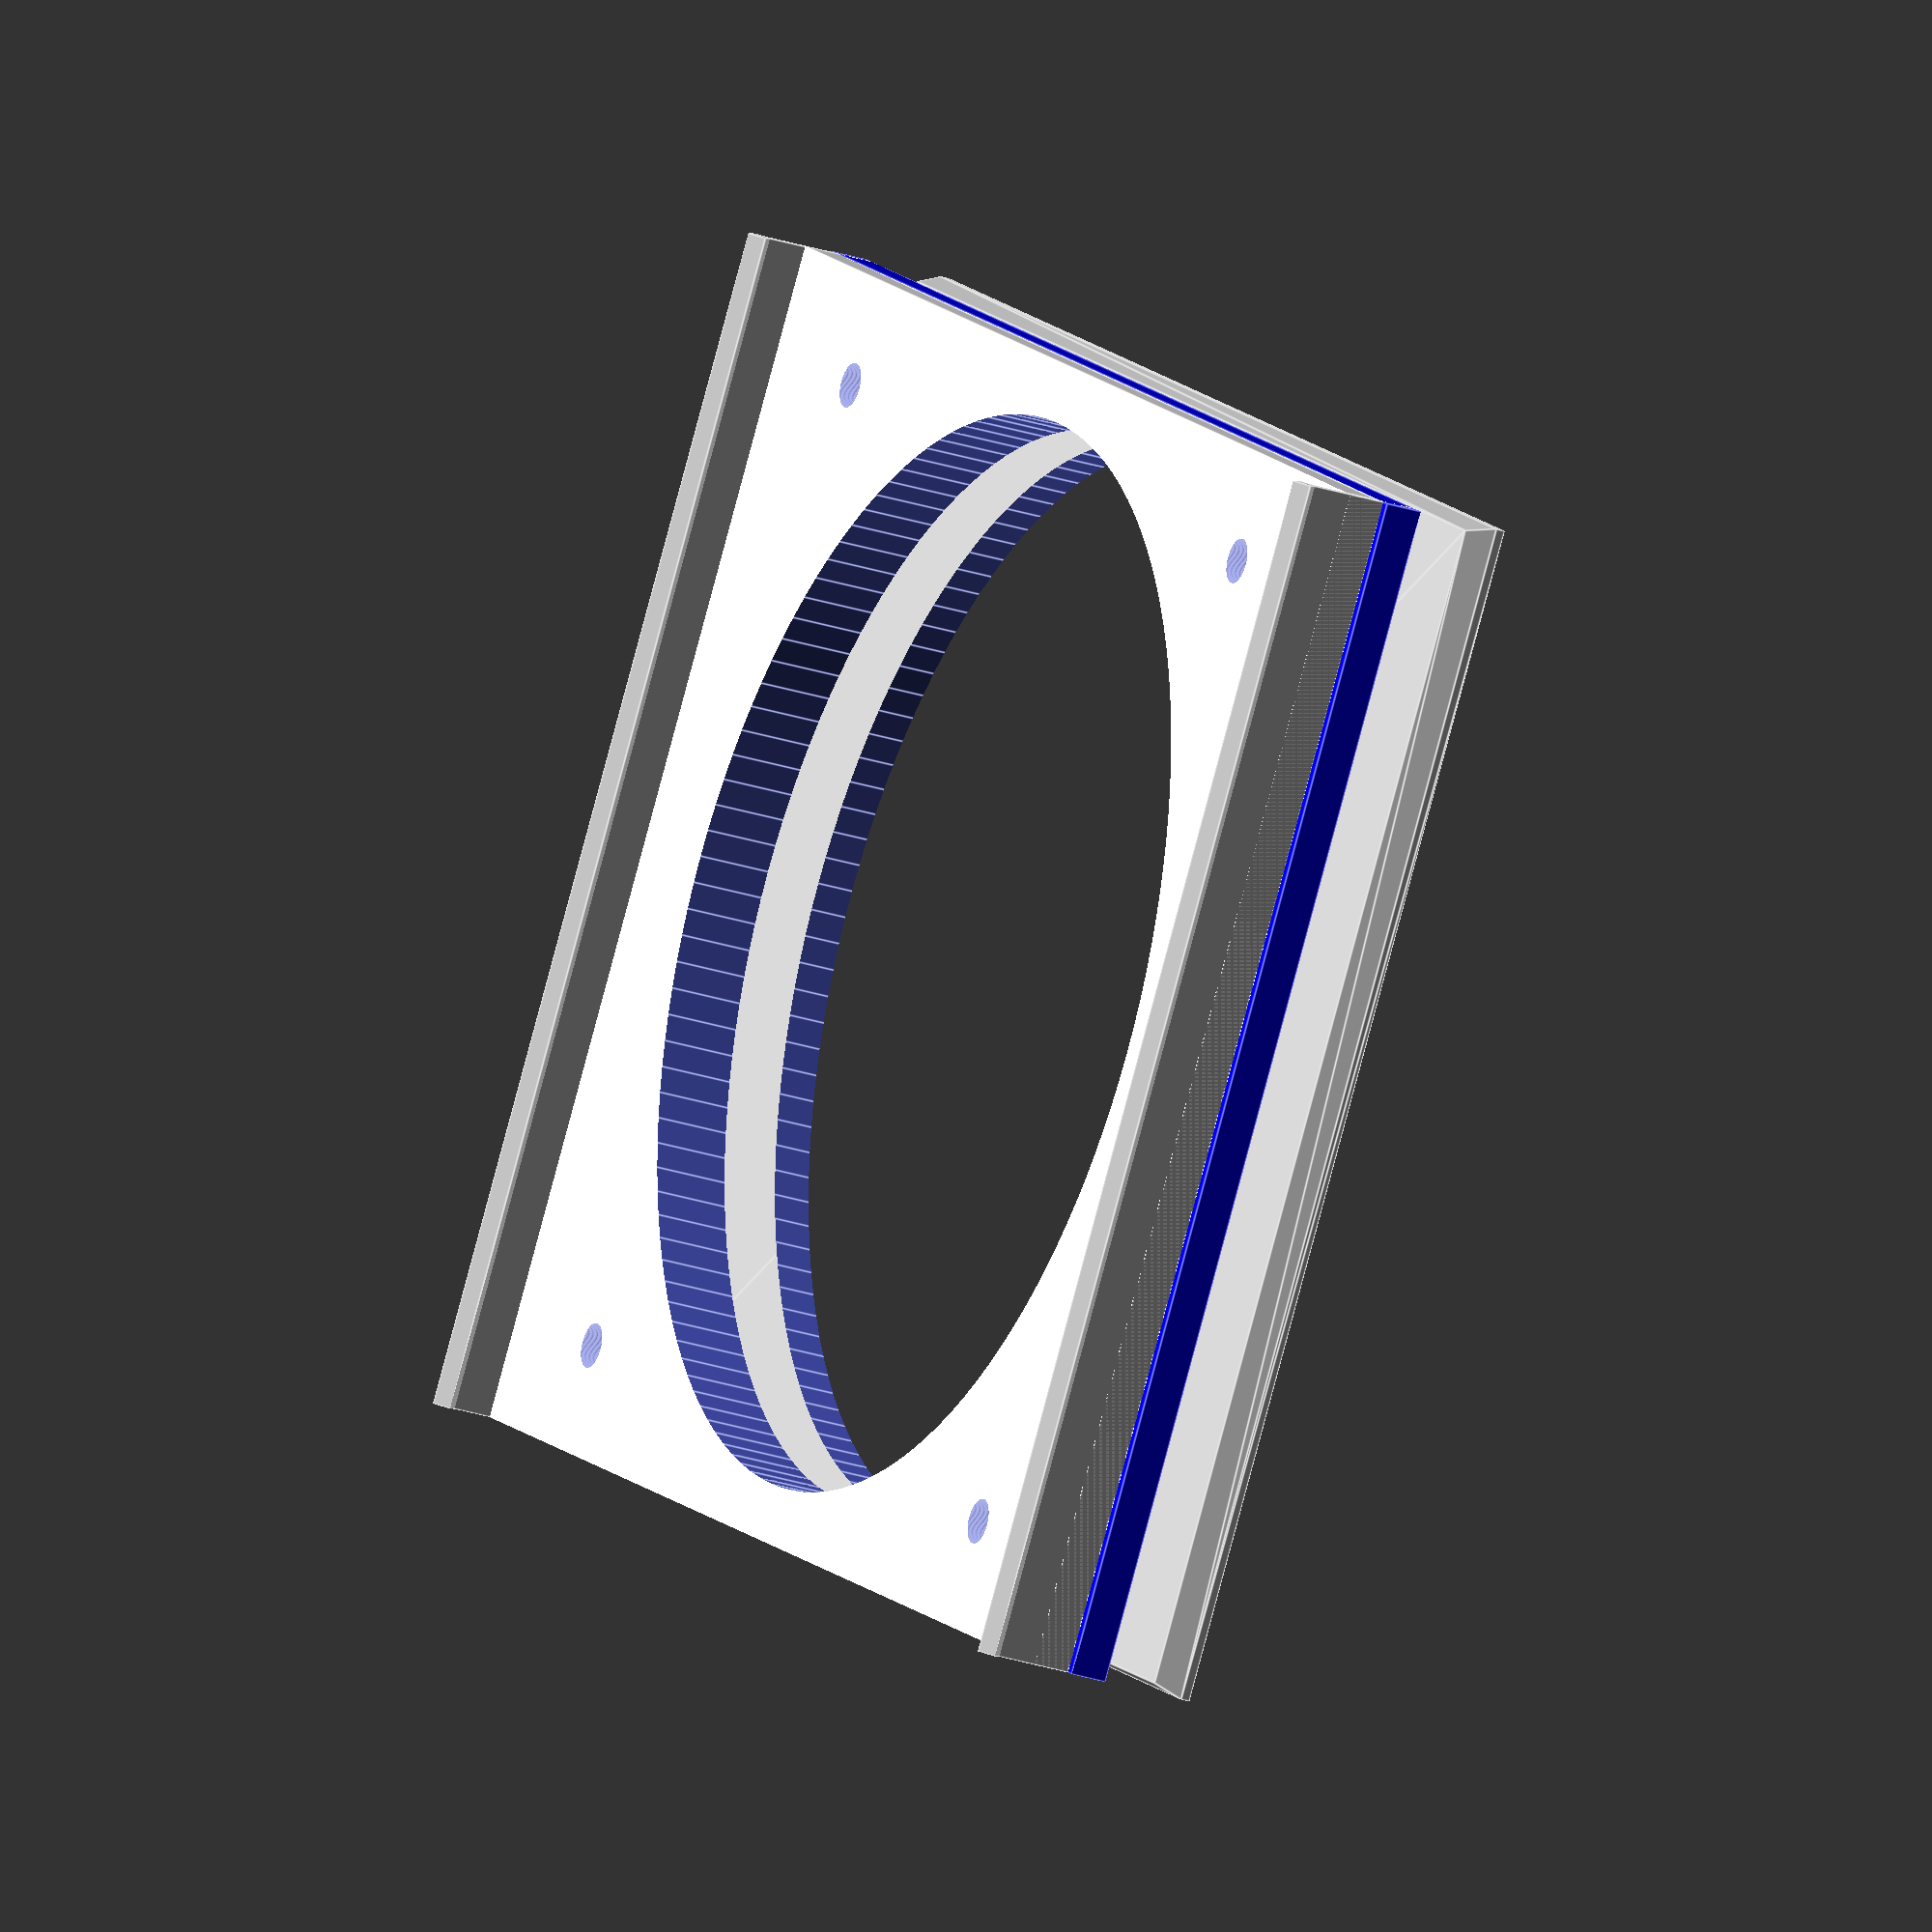
<openscad>
// pc frontblende lüfter-halterung

$fn=128;

w_front=151;
w=149;
d_front=4;
d=4;
h=128;

fan_radius=116/2;
fan_distance_screws=105;

fan_screw_d=4.8;
fan_screw_head_d=8.3;
fan_screw_head_h=1.5;

if(true){
    difference(){
        union(){
            color("blue")
            cube([w_front, h, d_front]);

            color("white")
            translate([(w_front-w)/2, 0, d_front])
            cube([w,h,d]);
            
            // clip-laschen
            translate([(w_front-w)/2,0,0])
            cube([1, h, 13]);
            
            translate([0,0,13])
            rotate([0,45,0])
            cube([2, h, 2.2]);
            
            translate([w_front-2*(w_front-w)/2,0,0])
            cube([1, h, 13]);
            
            translate([w-(w_front-w)/2,0,13])
            rotate([0,45,0])
            cube([2, h, 2.2]);
        }
        
        translate([fan_radius + (w-2*fan_radius)/2, fan_radius + (h-2*fan_radius)/2, -1])
        cylinder(r=fan_radius, h=20);
        
        // lüfter-schrauben
        for(x = [(w-fan_distance_screws)/2: fan_distance_screws: w]){
            for(y = [(h-fan_distance_screws)/2: fan_distance_screws: h]){
                translate([x, y, -1])
                cylinder(r=fan_screw_d/2, h=20);
                
                translate([x, y, -0.01])
                cylinder(r=fan_screw_head_d/2, h=3);
                
                translate([x, y, 2.99])
                cylinder(r1=fan_screw_head_d/2, r2=fan_screw_d/2, h=fan_screw_head_h);
            }
        }
    /*    
        translate([(w-fan_distance_screws)/2 + fan_distance_screws, (h-fan_distance_screws)/2, -1])
        #cylinder(r=fan_screw_d/2, h=20);
        
        translate([(w-fan_distance_screws)/2 + fan_distance_screws, (h-fan_distance_screws)/2 + fan_distance_screws, -1])
        #cylinder(r=fan_screw_d/2, h=20);
        
        translate([(w-fan_distance_screws)/2, (h-fan_distance_screws)/2 + fan_distance_screws, -1])
        #cylinder(r=fan_screw_d/2, h=20);
            */
    }
}

// rahmen für gitter
translate([0,0,-10])
if(true){
    difference(){
        hull(){
            cube([w_front, h, 1]);
            translate([1,1,3])
            cube([w_front-2, h-2, 1]);
        }
     
        translate([fan_radius + (w-2*fan_radius)/2, fan_radius + (h-2*fan_radius)/2, -1])
        cylinder(r=fan_radius, h=20);
        
        // lüfter-magnete
        #for(x = [(w-fan_distance_screws)/2: fan_distance_screws: w]){
            for(y = [(h-fan_distance_screws)/2: fan_distance_screws: h]){
                translate([x, y, (4-2.3)/2])
                cylinder(r=fan_screw_head_d/2, h=2.3);
            }
        }
    }
}

</openscad>
<views>
elev=206.1 azim=213.8 roll=117.8 proj=o view=edges
</views>
